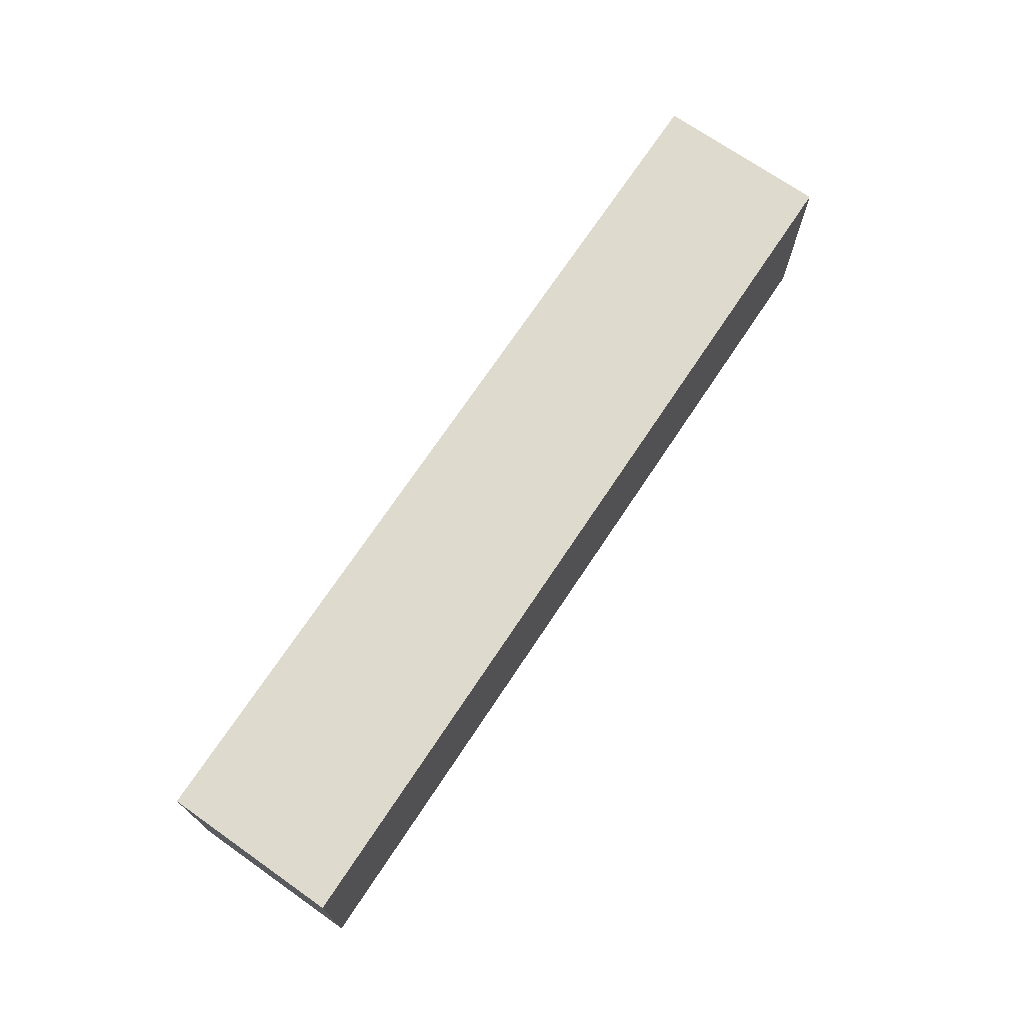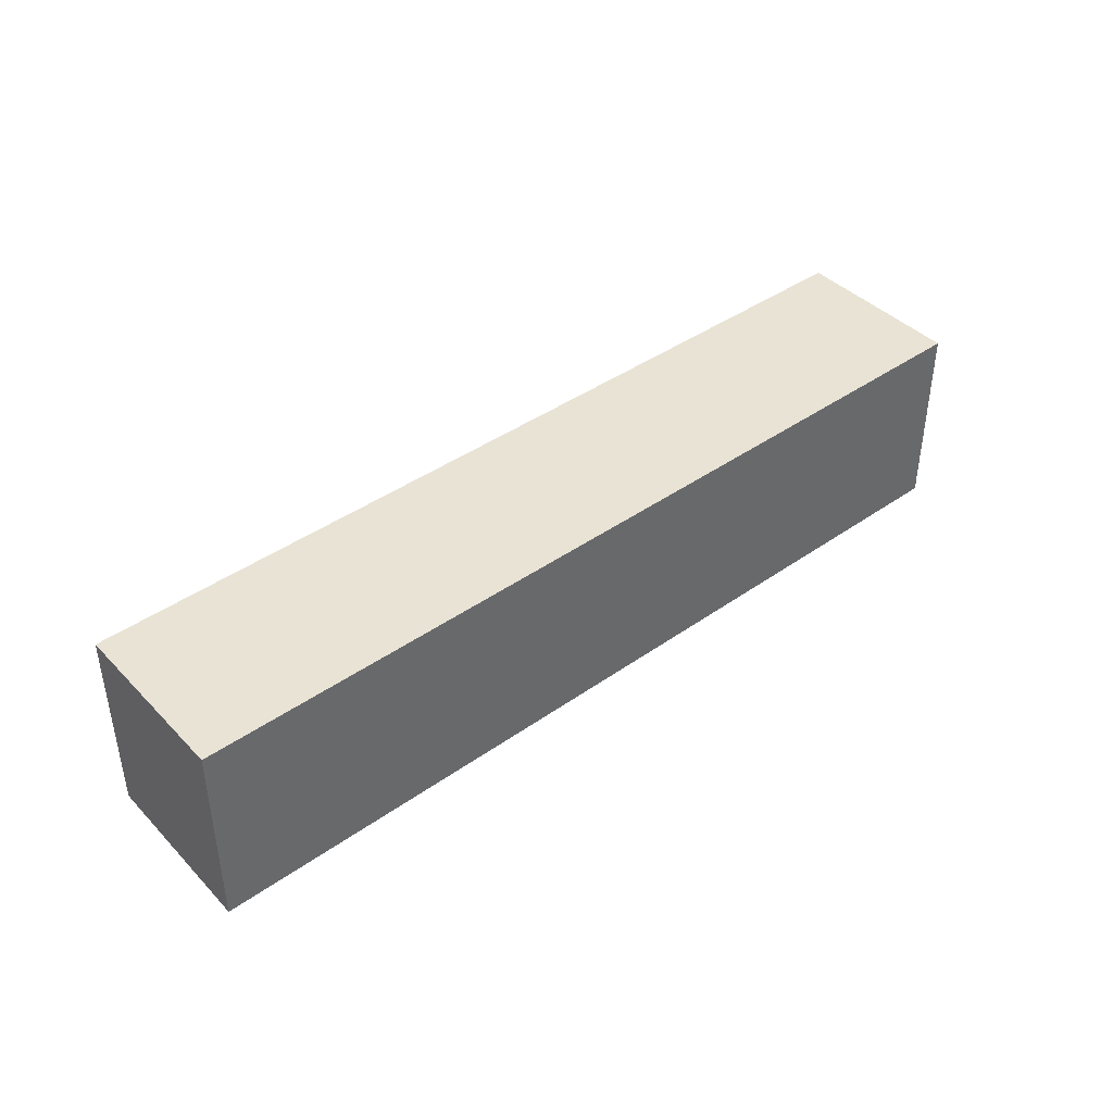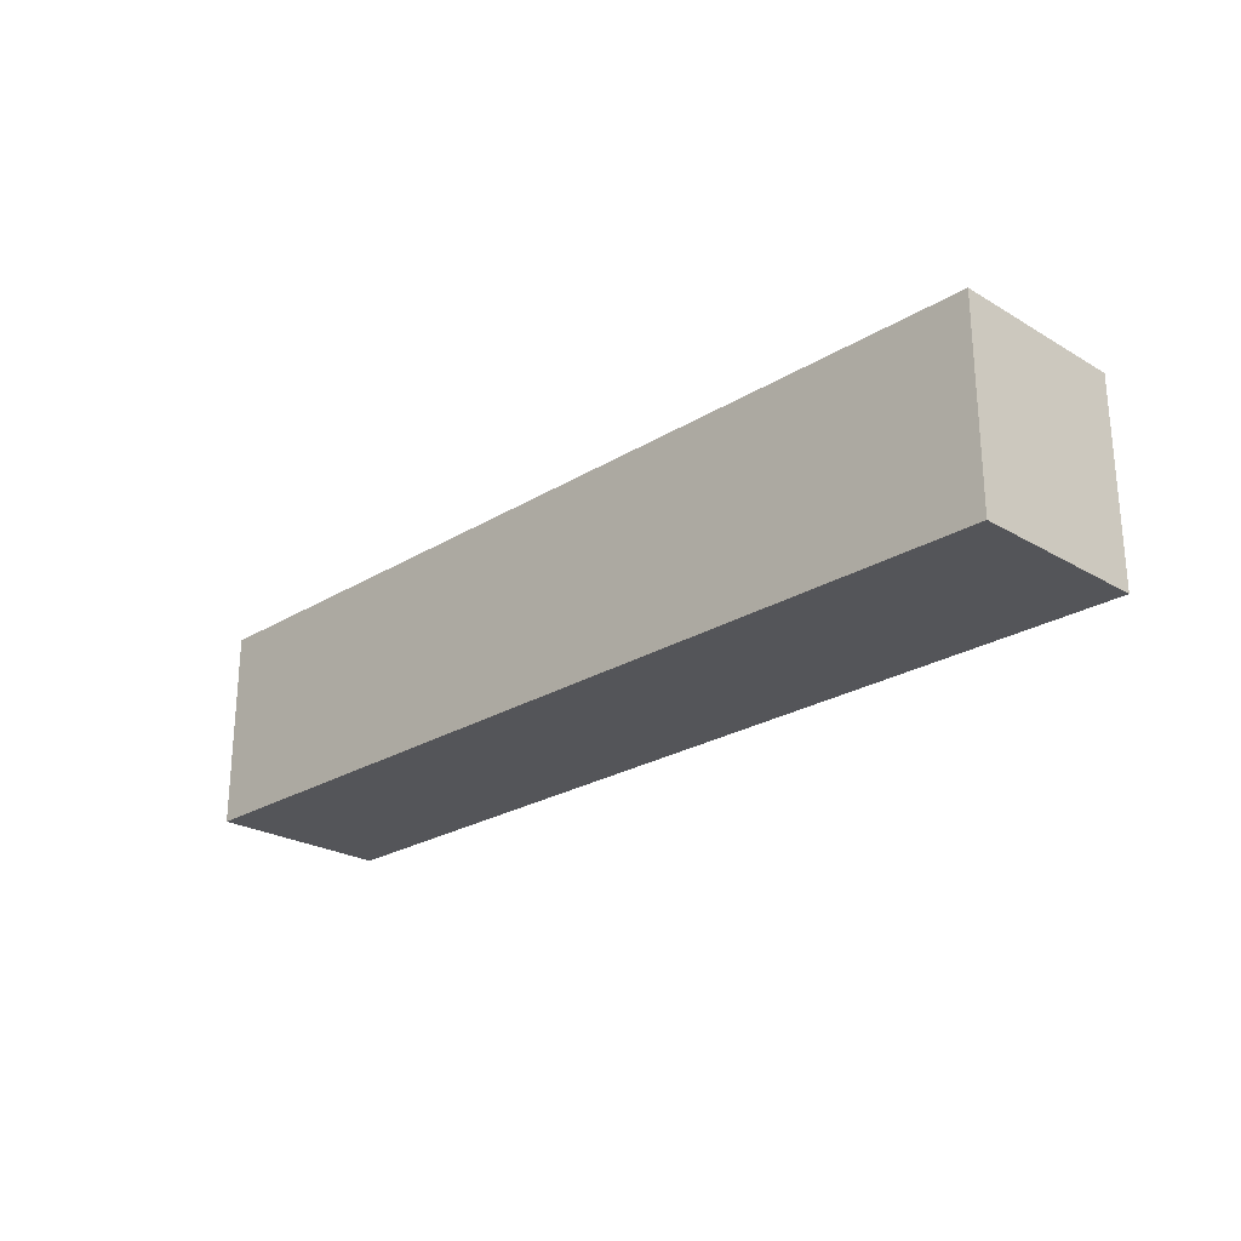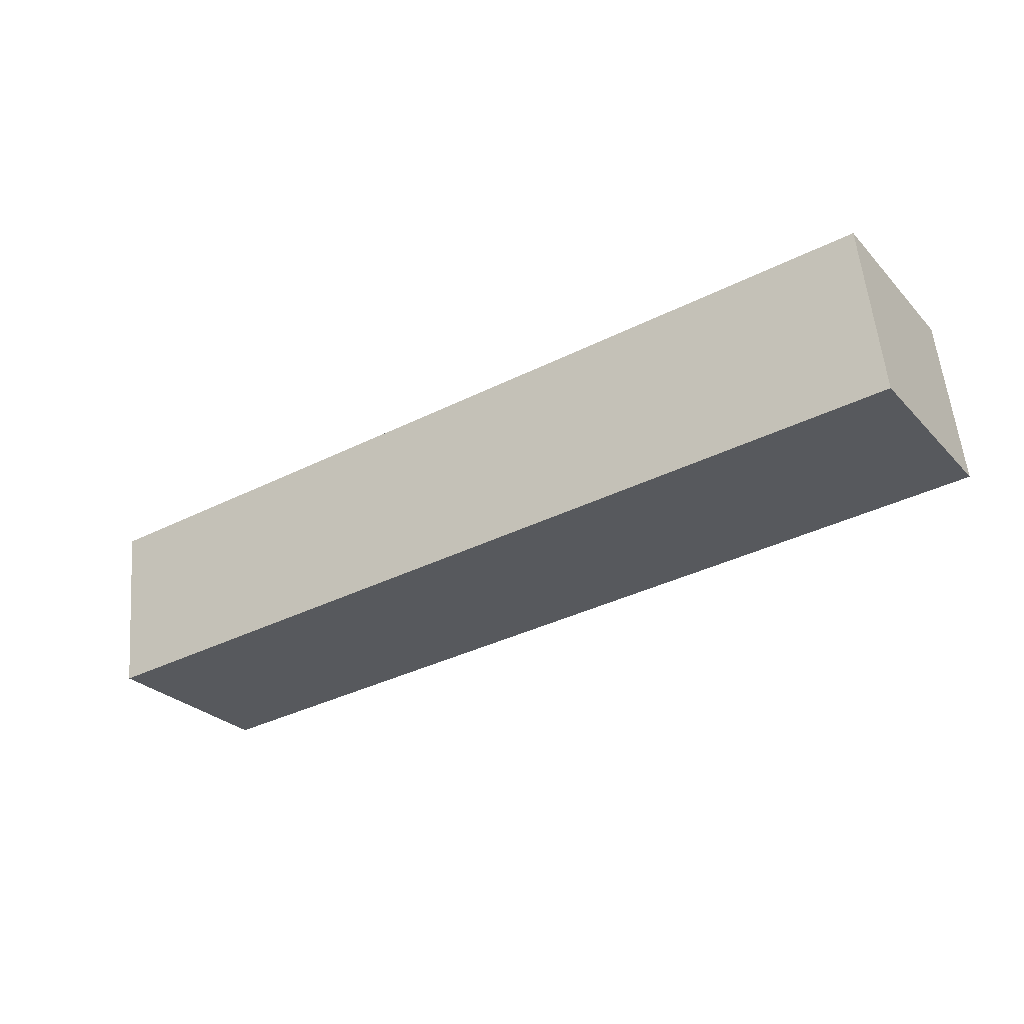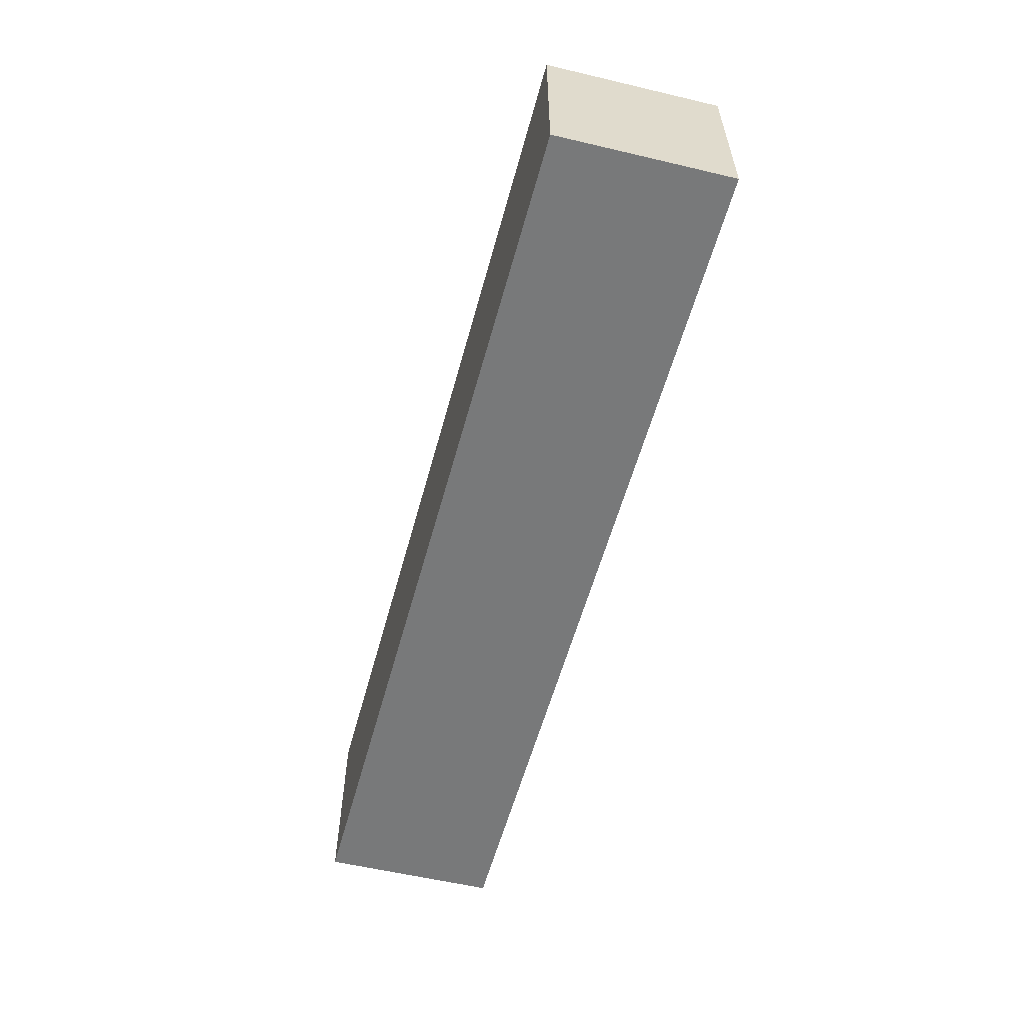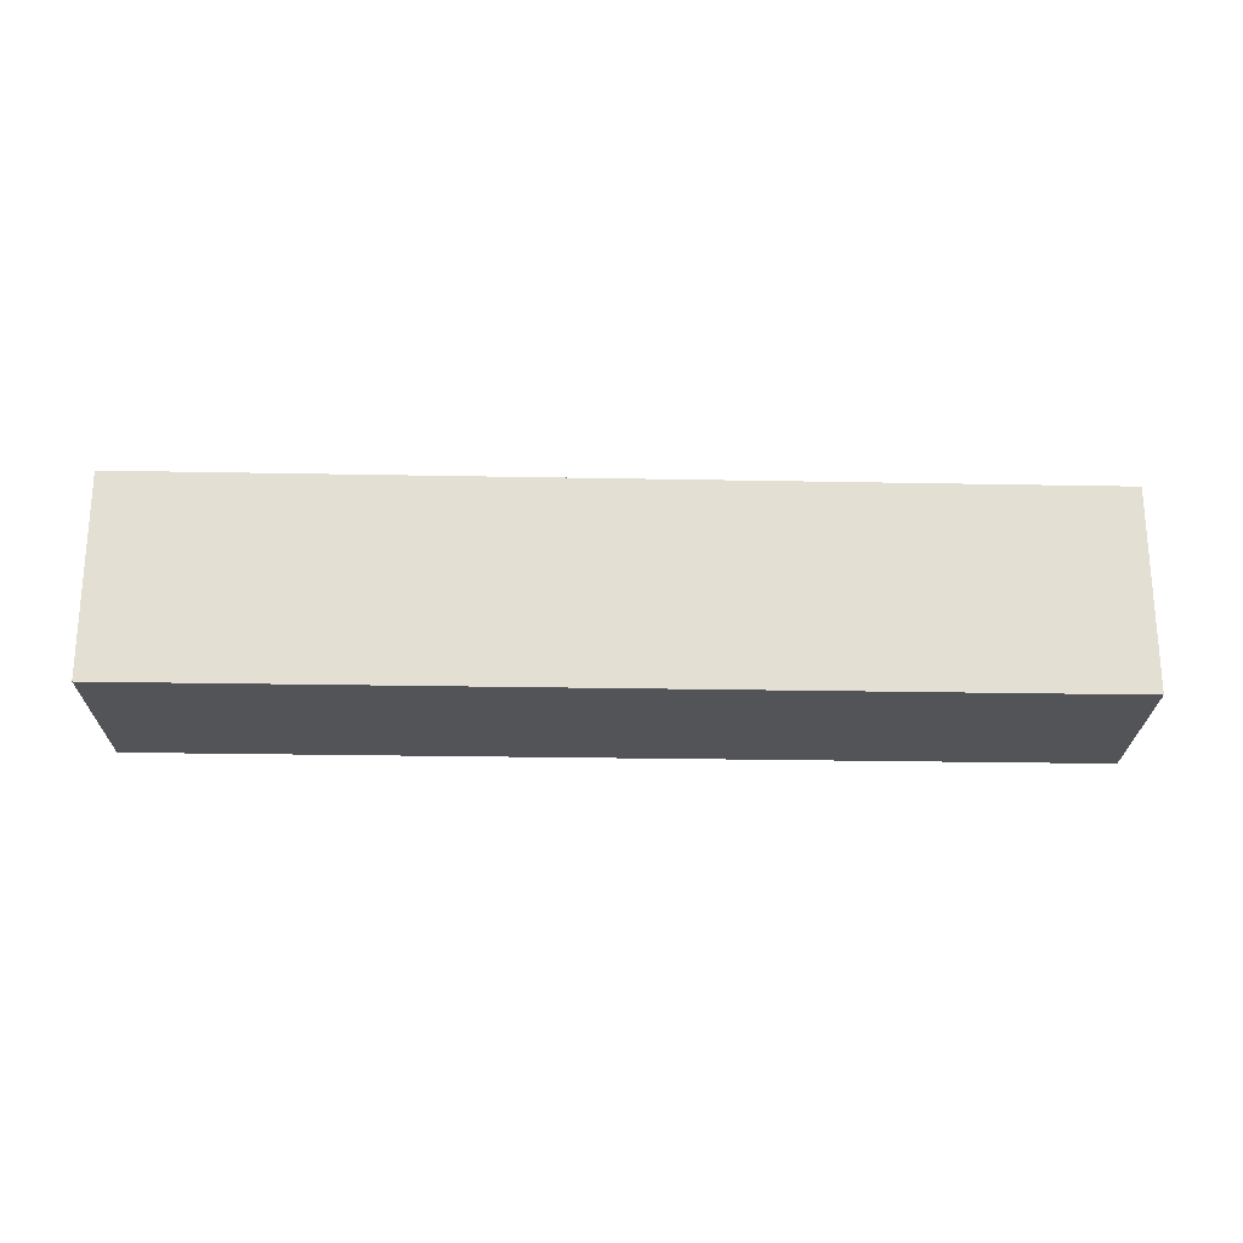
<metadata>
{"format":"obj","ext":"obj","renderer":"f3d","projection":"perspective","resolution":1024,"background":"white","views":[{"elev":71.1,"azim":118.9,"up":"+Z"},{"elev":41.0,"azim":134.6,"up":"+Z"},{"elev":-24.8,"azim":-139.9,"up":"+Z"},{"elev":-27.4,"azim":-146.8,"up":"+Y"},{"elev":-57.7,"azim":-109.9,"up":"+Z"},{"elev":-22.9,"azim":173.4,"up":"+Z"}]}
</metadata>
<code>
g Enemy12_B_2_r
v 0.4022 -0.03016 -0.01889
v 0.4022 -0.03016 0.06769
v 0.4106 0.04751 0.06769
v 0.4106 0.04751 -0.01889
v -9.537e-09 0.002575 -0.01889
v 0.4022 -0.03016 -0.01889
v 0.4106 0.04751 -0.01889
v 0.008374 0.08024 -0.01889
v 0.008374 0.08024 -0.01889
v 0.4106 0.04751 -0.01889
v 0.4106 0.04751 0.06769
v 0.008374 0.08024 0.06769
v 0.008374 0.08024 0.06769
v 0.4106 0.04751 0.06769
v 0.4022 -0.03016 0.06769
v -1.907e-08 0.002575 0.06769
v -1.907e-08 0.002575 0.06769
v 0.4022 -0.03016 0.06769
v 0.4022 -0.03016 -0.01889
v -9.537e-09 0.002575 -0.01889
v -9.537e-09 0.002575 -0.01889
v 0.008374 0.08024 -0.01889
v 0.008374 0.08024 0.06769
v -1.907e-08 0.002575 0.06769
g Enemy12_B_2_r_0
f 3 2 1
f 4 3 1
f 7 6 5
f 8 7 5
f 11 10 9
f 12 11 9
f 15 14 13
f 16 15 13
f 19 18 17
f 20 19 17
f 23 22 21
f 24 23 21

</code>
